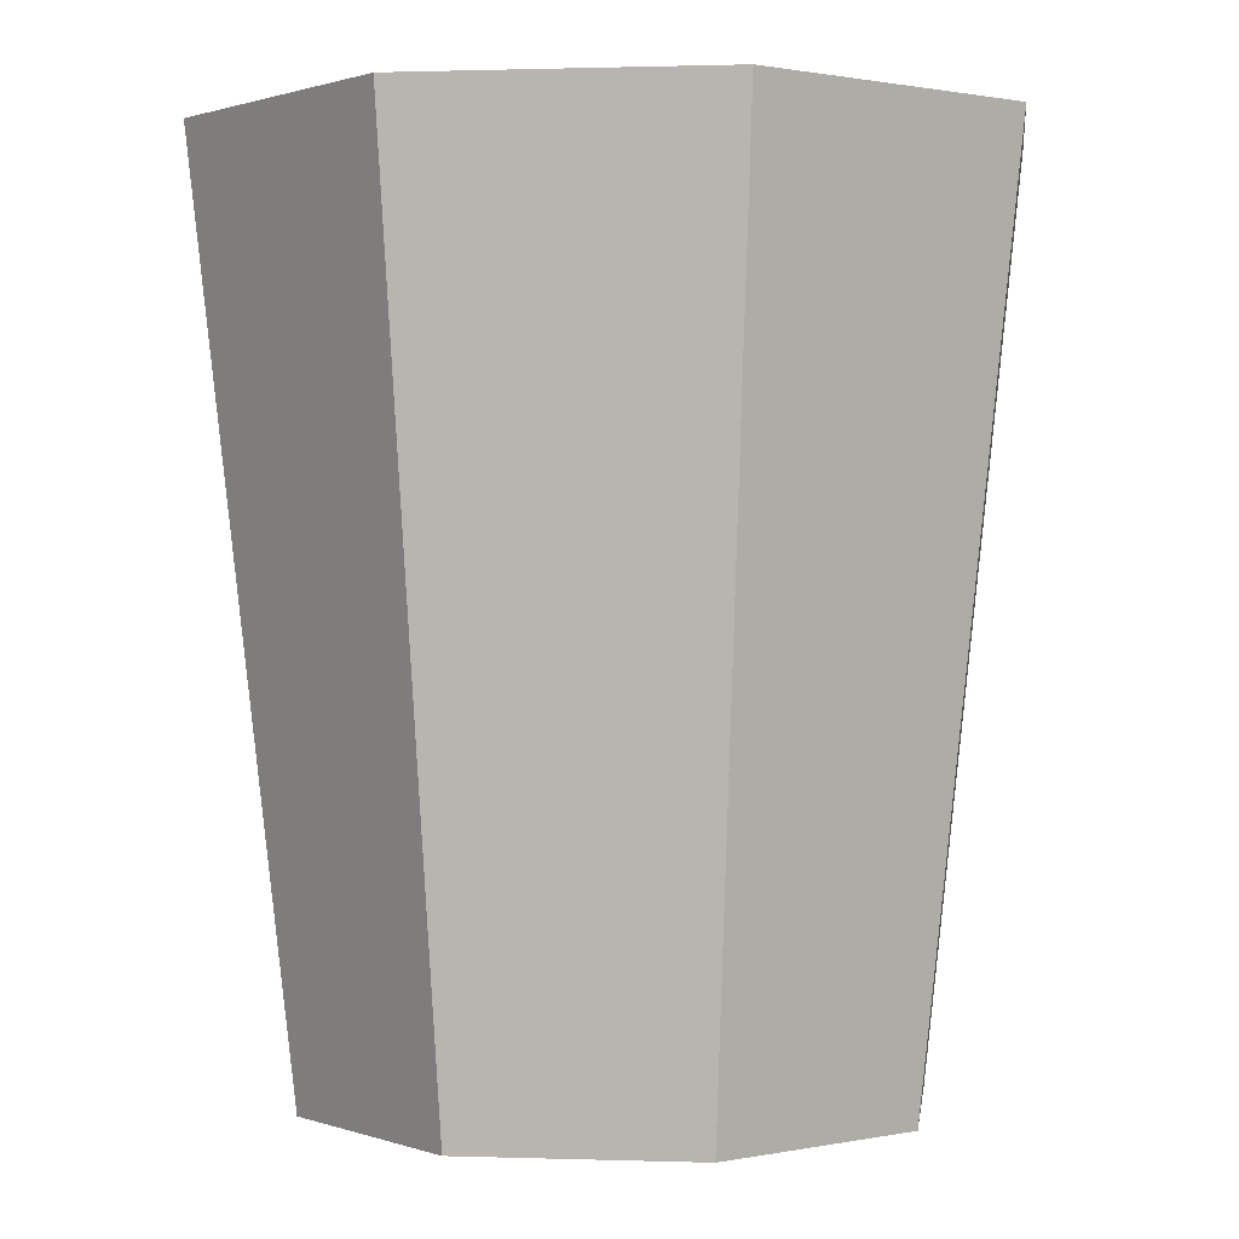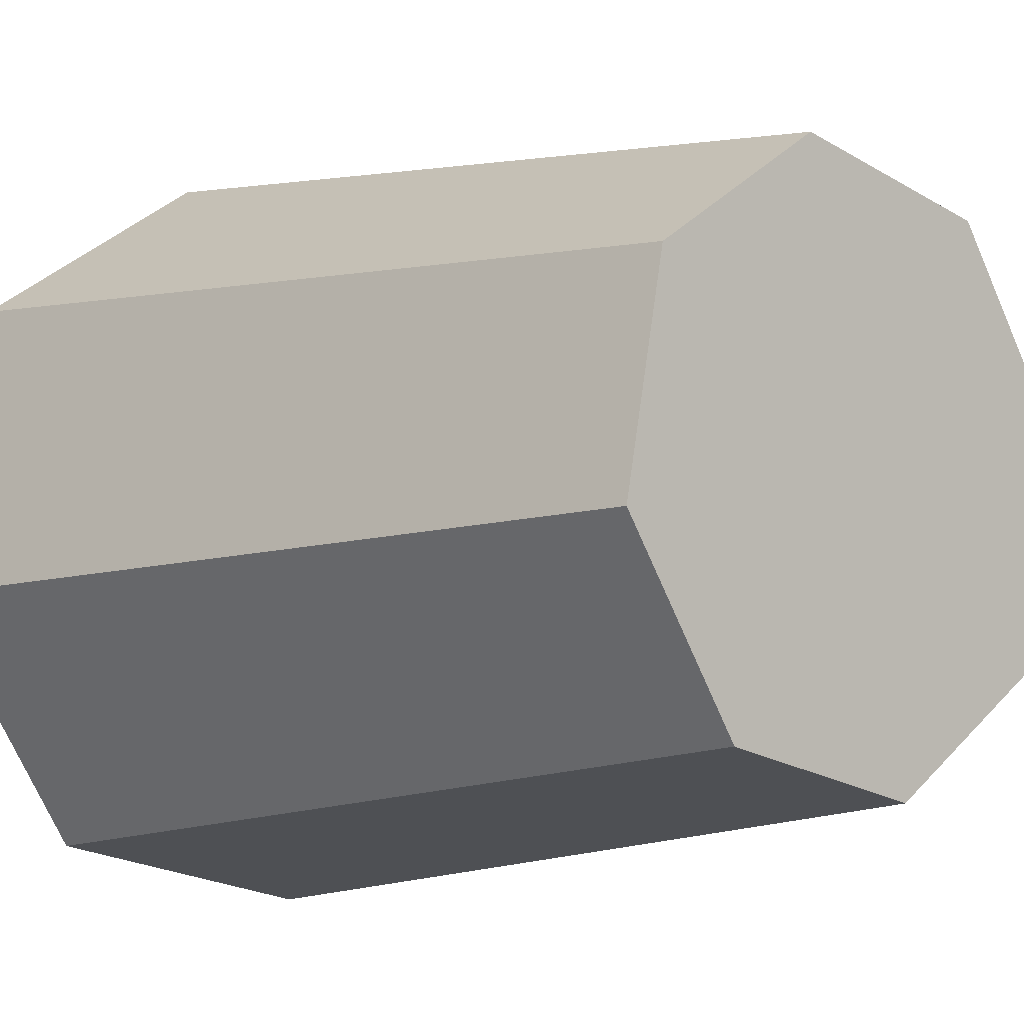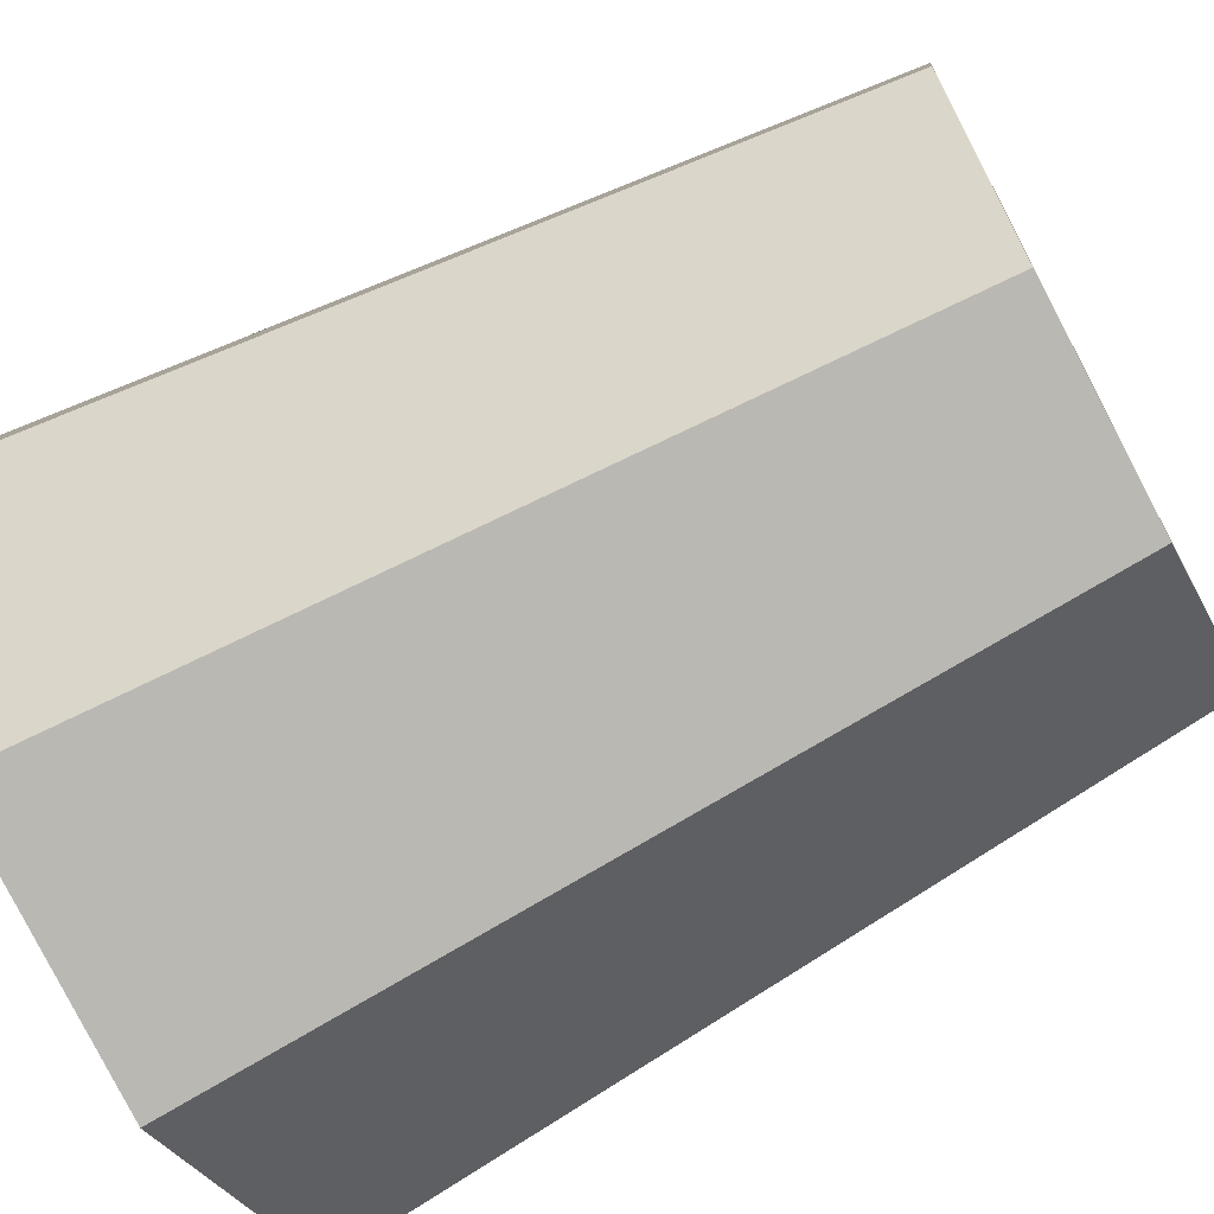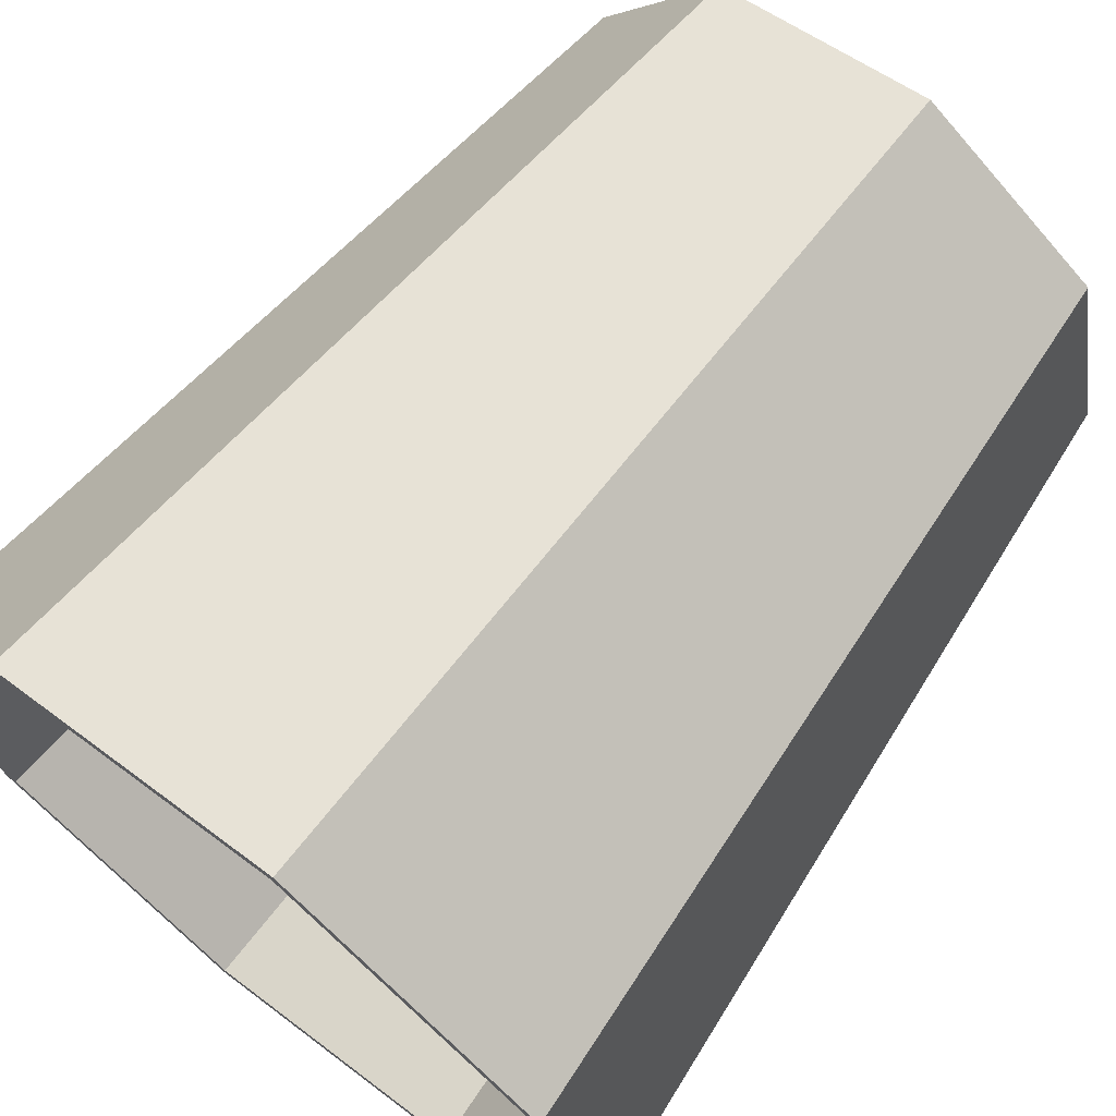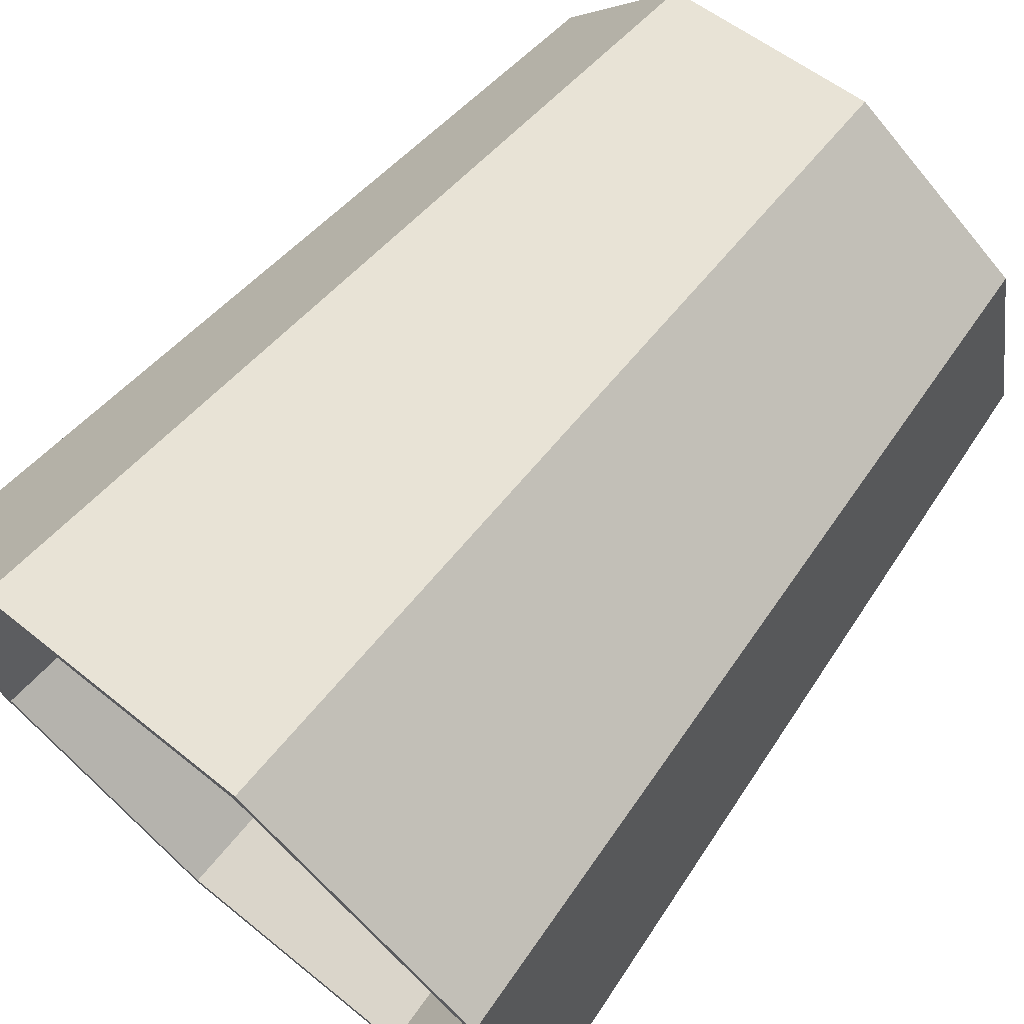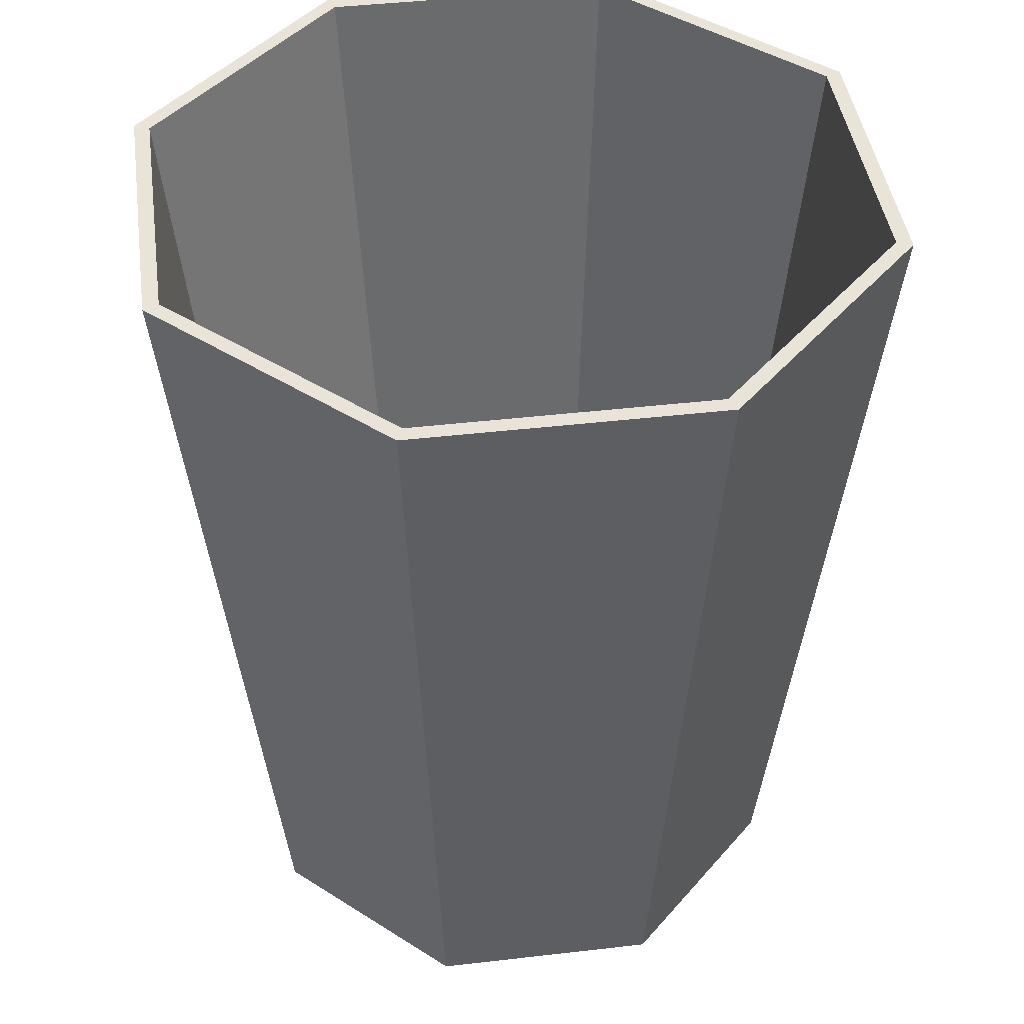
<metadata>
{"format":"obj","ext":"obj","renderer":"f3d","projection":"perspective","resolution":1024,"background":"white","views":[{"elev":0.9,"azim":-116.6,"up":"+Y"},{"elev":-6.9,"azim":-43.5,"up":"+Z"},{"elev":-69.9,"azim":-61.8,"up":"+Z"},{"elev":70.0,"azim":-141.8,"up":"+Z"},{"elev":70.0,"azim":-139.9,"up":"+Z"},{"elev":42.9,"azim":3.4,"up":"+Y"}]}
</metadata>
<code>
o Cylinder
v 0.1369 -0.9735 -0.8959
v 0.2015 1.991 -1.221
v 0.7733 -0.9735 -0.4707
v 1.049 1.991 -0.6546
v 0.9226 -0.9735 0.28
v 1.247 1.991 0.3446
v 0.4974 -0.9735 0.9164
v 0.6813 1.991 1.192
v -0.2533 -0.9735 1.066
v -0.3179 1.991 1.39
v -0.8897 -0.9735 0.6405
v -1.165 1.991 0.8245
v -1.039 -0.9735 -0.1102
v -1.364 1.991 -0.1748
v -0.6138 -0.9735 -0.7466
v -0.7977 1.991 -1.022
v 0.1906 1.991 -1.166
v 1.002 1.991 -0.6235
v 1.192 1.991 0.3337
v 0.6502 1.991 1.145
v -0.307 1.991 1.336
v -1.118 1.991 0.7934
v -1.309 1.991 -0.1639
v -0.7666 1.991 -0.9753
v 0.1307 -0.8604 -0.8649
v 0.747 -0.8604 -0.4531
v 0.8916 -0.8604 0.2738
v 0.4798 -0.8604 0.8901
v -0.2471 -0.8604 1.035
v -0.8634 -0.8604 0.6229
v -1.008 -0.8604 -0.104
v -0.5962 -0.8604 -0.7203
v -0.05819 -0.8604 0.08492
v -0.05819 -0.9735 0.08492
f 4 6 5 3
f 8 10 9 7
f 8 20 21 10
f 10 12 11 9
f 12 14 13 11
f 14 16 15 13
f 16 2 1 15
f 10 21 22 12
f 17 24 32 25
f 4 18 19 6
f 12 22 23 14
f 4 2 17 18
f 17 25 26 18
f 14 23 24 16
f 23 22 30 31
f 32 33 25
f 3 5 34
f 22 21 29 30
f 18 26 27 19
f 20 19 27 28
f 5 7 34
f 24 23 31 32
f 20 28 29 21
f 1 3 34
f 30 33 31
f 29 33 30
f 28 33 29
f 27 33 28
f 26 33 27
f 25 33 26
f 2 4 3 1
f 8 6 19 20
f 7 9 34
f 2 16 24 17
f 9 11 34
f 11 13 34
f 13 15 34
f 15 1 34
f 31 33 32
f 6 8 7 5

</code>
